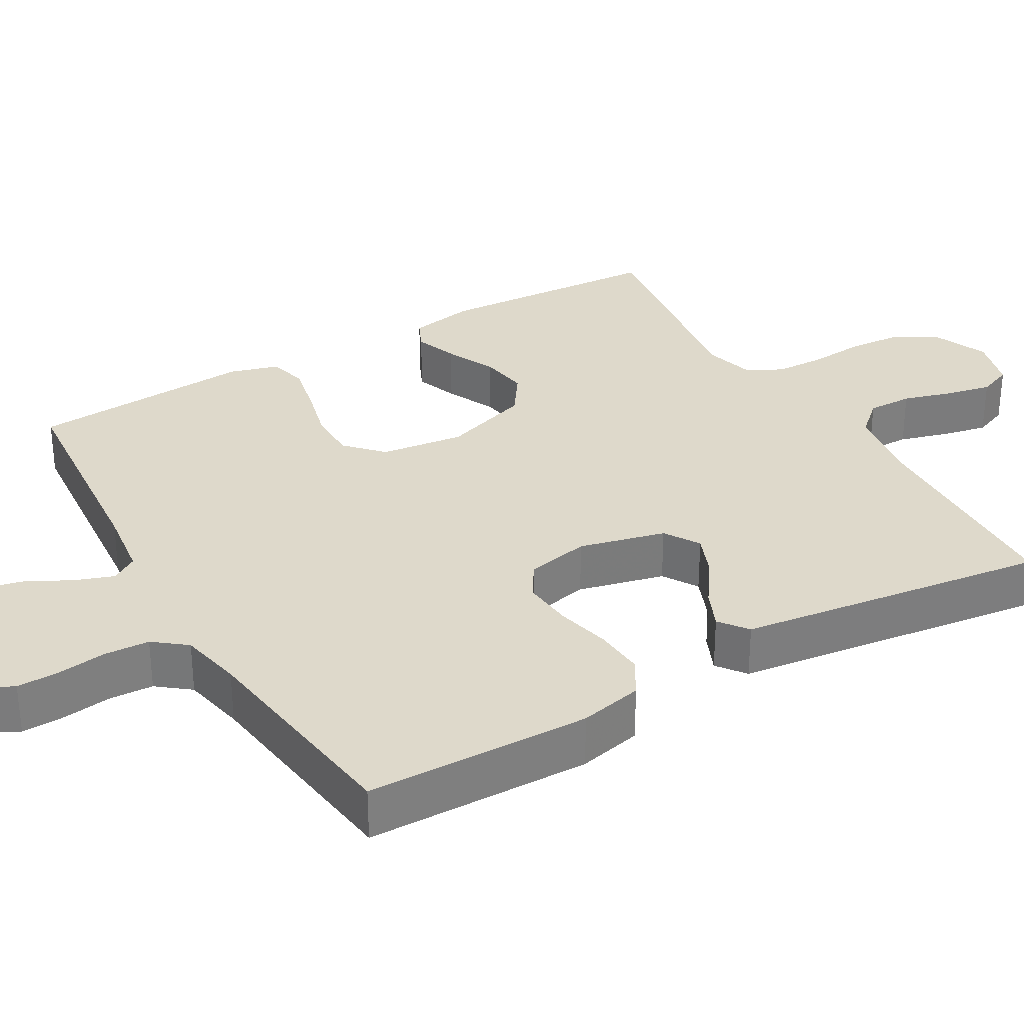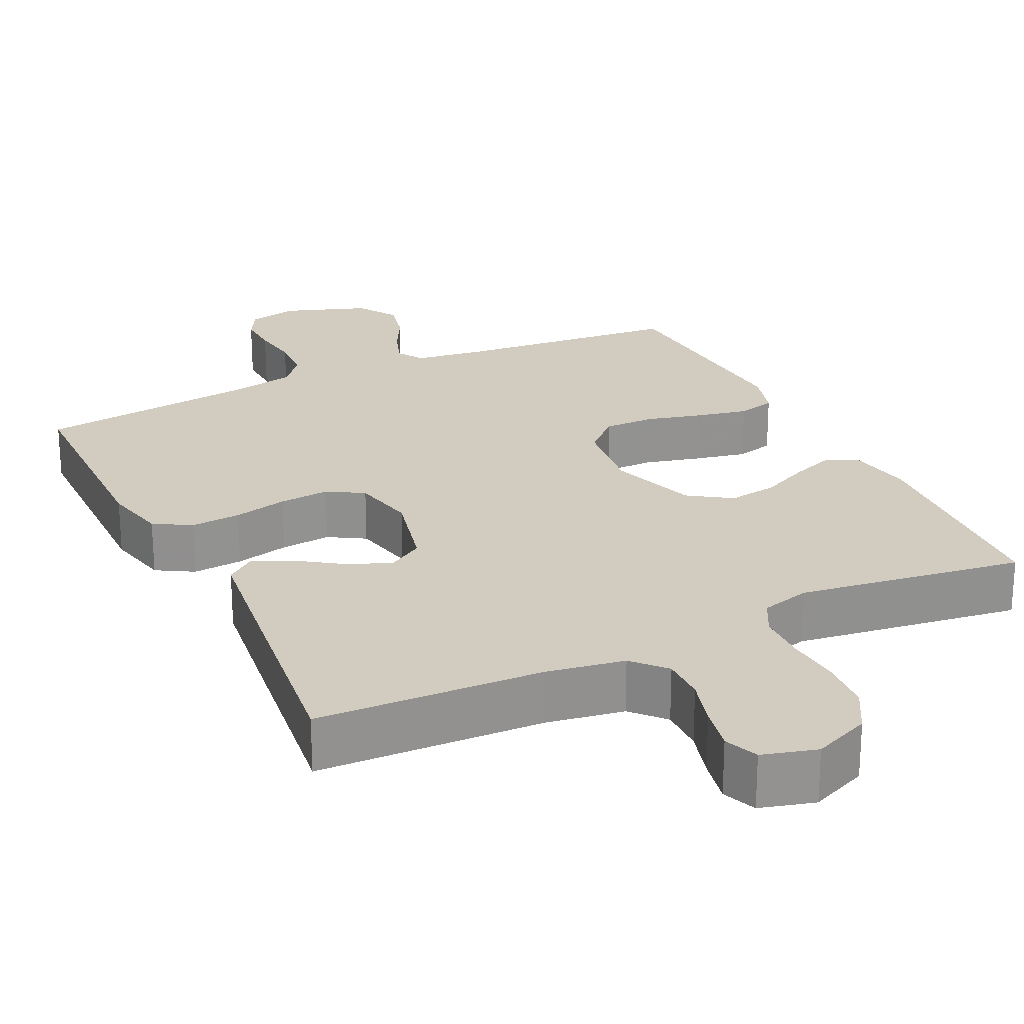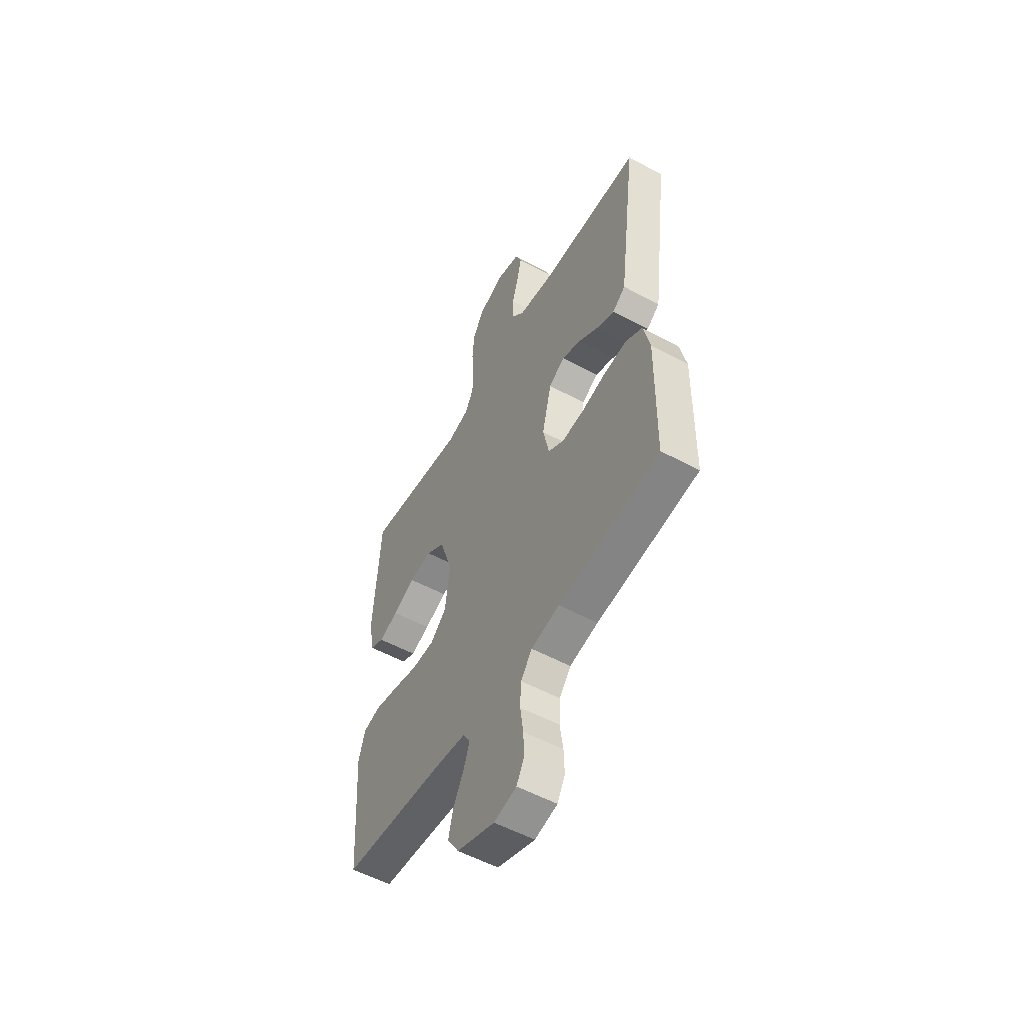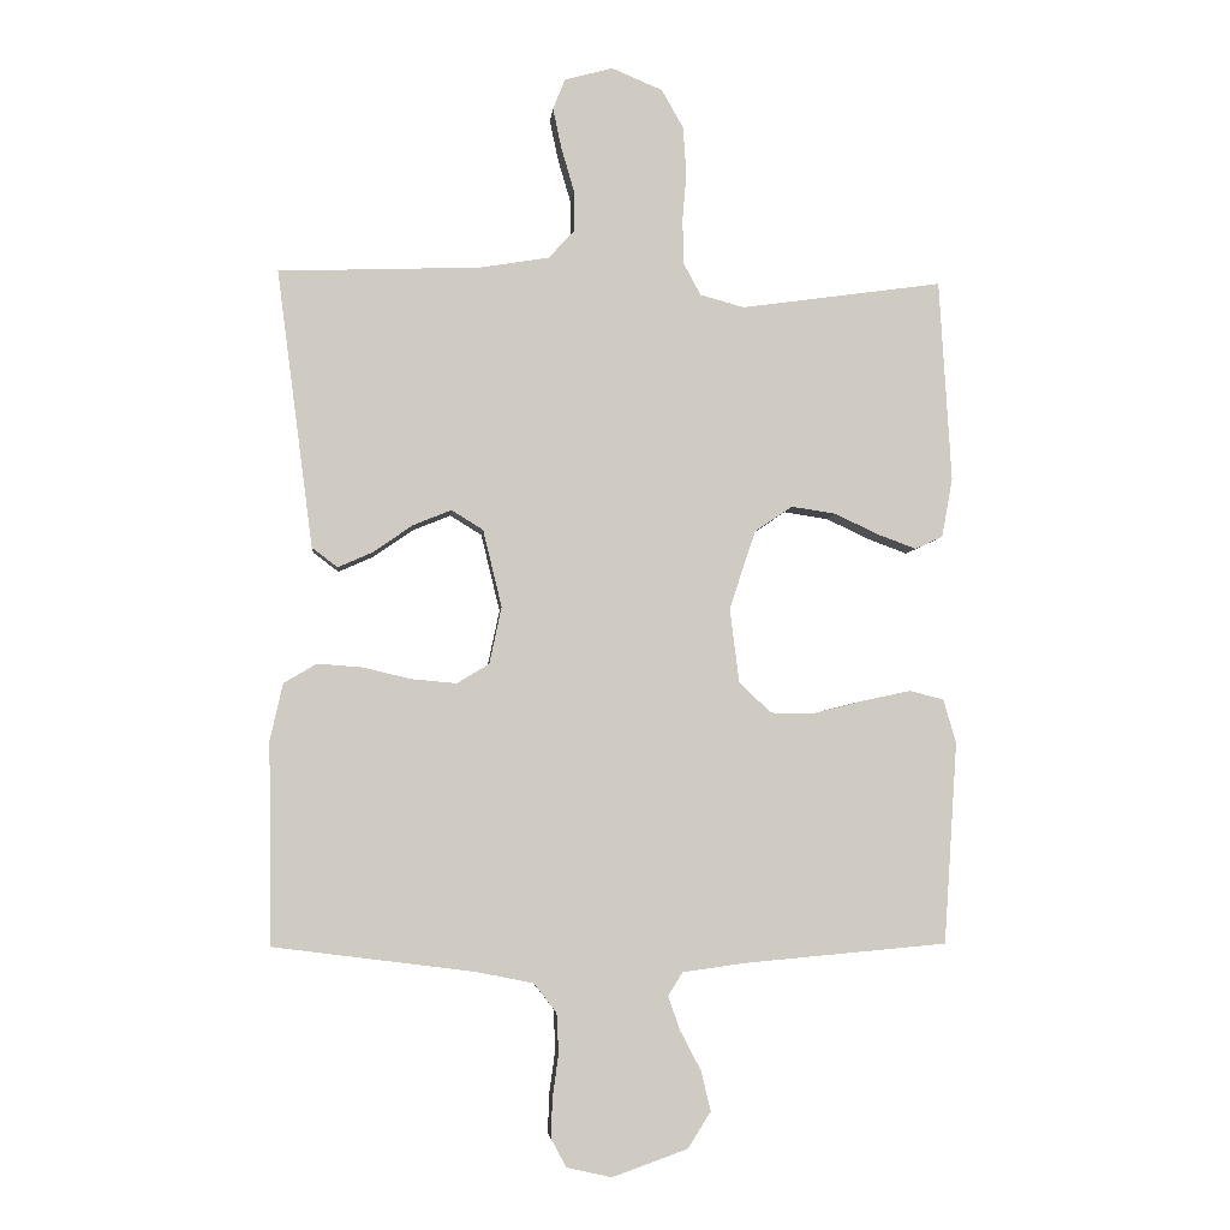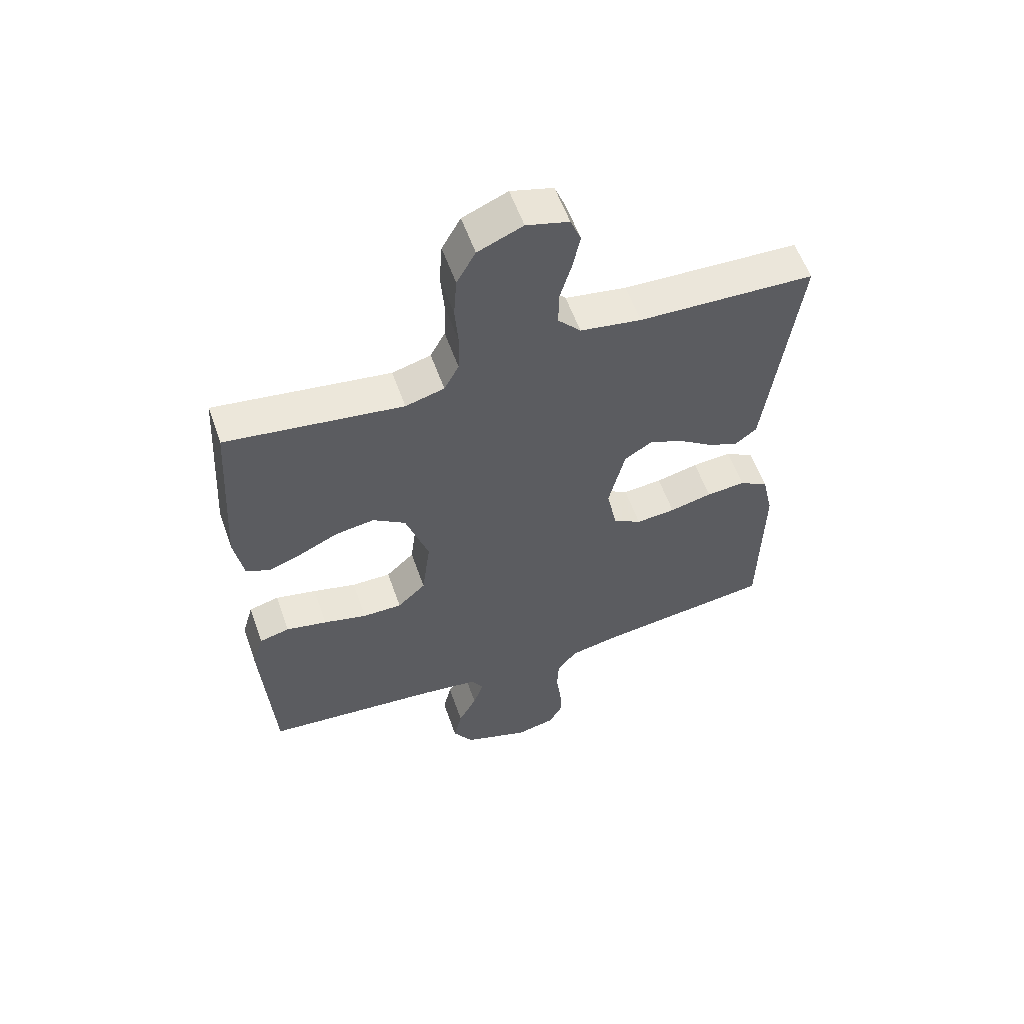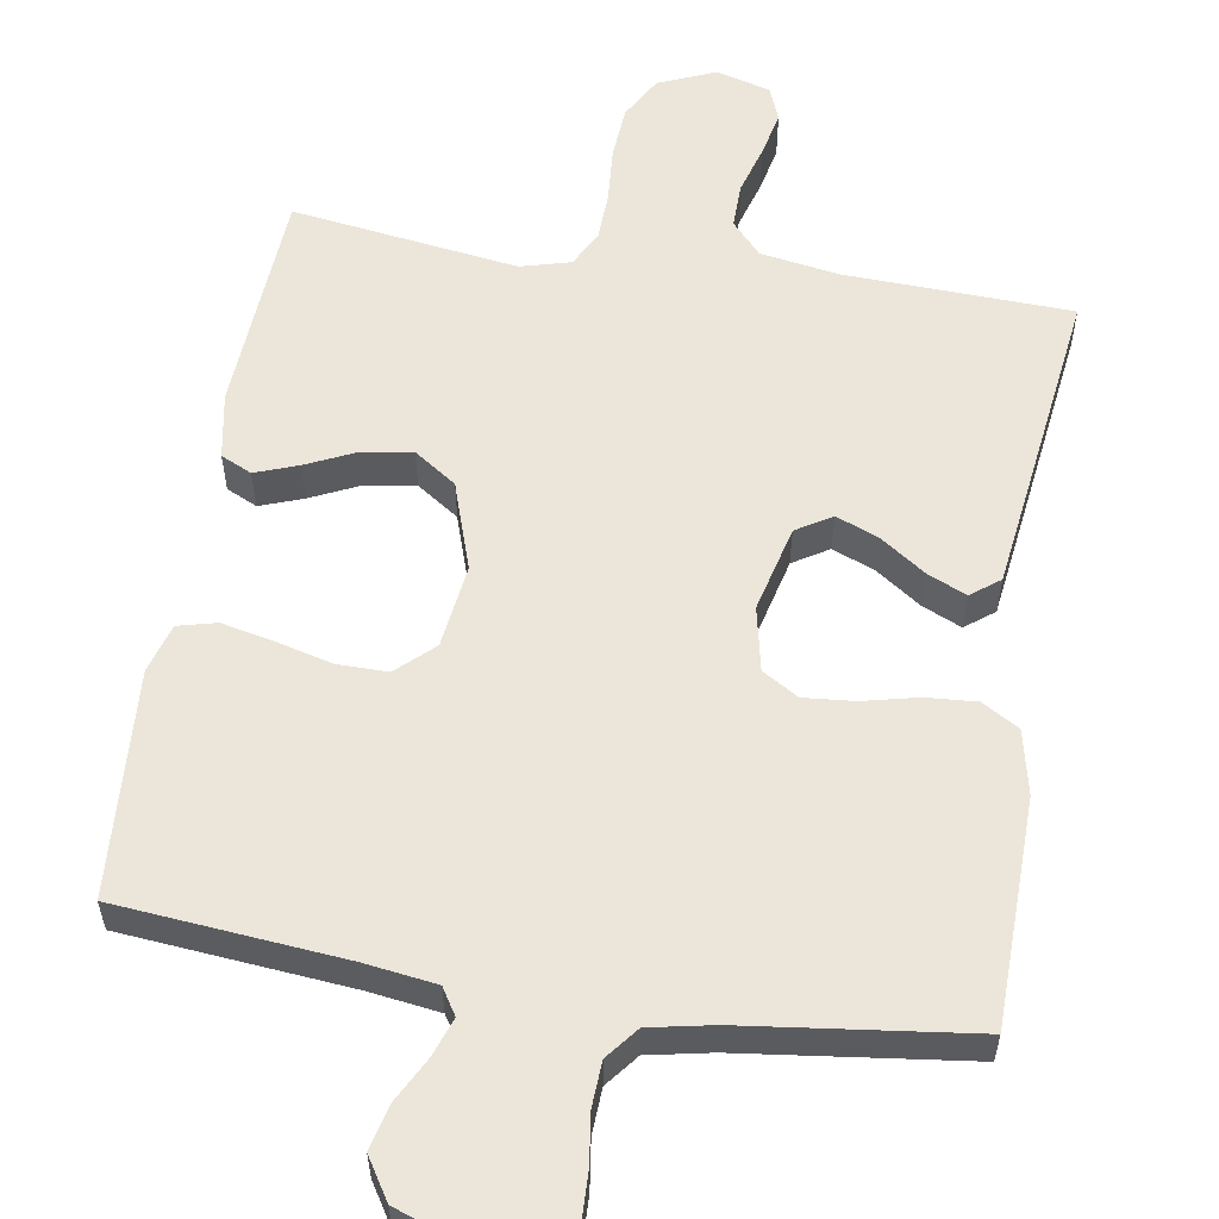
<metadata>
{"format":"obj","ext":"obj","renderer":"f3d","projection":"perspective","resolution":1024,"background":"white","views":[{"elev":31.7,"azim":-120.1,"up":"+Y"},{"elev":23.9,"azim":-25.8,"up":"+Y"},{"elev":-54.8,"azim":-119.7,"up":"+Z"},{"elev":-4.5,"azim":-5.3,"up":"+Z"},{"elev":57.5,"azim":160.7,"up":"+Z"},{"elev":57.1,"azim":-170.7,"up":"+Y"}]}
</metadata>
<code>
v -0.5 0.07 -0.5
v -0.505 0.07 -0.2
v -0.486 0.07 -0.115
v -0.437 0.07 -0.086
v -0.37 0.07 -0.091
v -0.298 0.07 -0.108
v -0.231 0.07 -0.114
v -0.183 0.07 -0.085
v -0.165 0.07 0
v -0.193 0.07 0.115
v -0.24 0.07 0.144
v -0.297 0.07 0.121
v -0.356 0.07 0.08
v -0.408 0.07 0.057
v -0.446 0.07 0.086
v -0.461 0.07 0.2
v -0.5 0.07 0.5
v -0.2 0.07 0.511
v -0.096 0.07 0.528
v -0.057 0.07 0.571
v -0.058 0.07 0.631
v -0.077 0.07 0.696
v -0.09 0.07 0.757
v -0.072 0.07 0.802
v 0 0.07 0.822
v 0.076 0.07 0.79
v 0.108 0.07 0.733
v 0.113 0.07 0.662
v 0.107 0.07 0.589
v 0.109 0.07 0.523
v 0.134 0.07 0.476
v 0.2 0.07 0.458
v 0.5 0.07 0.5
v 0.518 0.07 0.2
v 0.502 0.07 0.112
v 0.461 0.07 0.093
v 0.404 0.07 0.114
v 0.338 0.07 0.145
v 0.272 0.07 0.155
v 0.216 0.07 0.117
v 0.177 0.07 0
v 0.191 0.07 -0.111
v 0.239 0.07 -0.156
v 0.306 0.07 -0.156
v 0.38 0.07 -0.137
v 0.45 0.07 -0.122
v 0.501 0.07 -0.135
v 0.52 0.07 -0.2
v 0.5 0.07 -0.5
v 0.2 0.07 -0.527
v 0.105 0.07 -0.54
v 0.083 0.07 -0.575
v 0.101 0.07 -0.626
v 0.132 0.07 -0.685
v 0.146 0.07 -0.744
v 0.112 0.07 -0.798
v 0 0.07 -0.838
v -0.067 0.07 -0.823
v -0.09 0.07 -0.781
v -0.088 0.07 -0.723
v -0.079 0.07 -0.658
v -0.082 0.07 -0.598
v -0.116 0.07 -0.555
v -0.2 0.07 -0.538
v -0.5 0 -0.5
v -0.505 0 -0.2
v -0.486 0 -0.115
v -0.437 0 -0.086
v -0.37 0 -0.091
v -0.298 0 -0.108
v -0.231 0 -0.114
v -0.183 0 -0.085
v -0.165 0 0
v -0.193 0 0.115
v -0.24 0 0.144
v -0.297 0 0.121
v -0.356 0 0.08
v -0.408 0 0.057
v -0.446 0 0.086
v -0.461 0 0.2
v -0.5 0 0.5
v -0.2 0 0.511
v -0.096 0 0.528
v -0.057 0 0.571
v -0.058 0 0.631
v -0.077 0 0.696
v -0.09 0 0.757
v -0.072 0 0.802
v 0 0 0.822
v 0.076 0 0.79
v 0.108 0 0.733
v 0.113 0 0.662
v 0.107 0 0.589
v 0.109 0 0.523
v 0.134 0 0.476
v 0.2 0 0.458
v 0.5 0 0.5
v 0.518 0 0.2
v 0.502 0 0.112
v 0.461 0 0.093
v 0.404 0 0.114
v 0.338 0 0.145
v 0.272 0 0.155
v 0.216 0 0.117
v 0.177 0 0
v 0.191 0 -0.111
v 0.239 0 -0.156
v 0.306 0 -0.156
v 0.38 0 -0.137
v 0.45 0 -0.122
v 0.501 0 -0.135
v 0.52 0 -0.2
v 0.5 0 -0.5
v 0.2 0 -0.527
v 0.105 0 -0.54
v 0.083 0 -0.575
v 0.101 0 -0.626
v 0.132 0 -0.685
v 0.146 0 -0.744
v 0.112 0 -0.798
v 0 0 -0.838
v -0.067 0 -0.823
v -0.09 0 -0.781
v -0.088 0 -0.723
v -0.079 0 -0.658
v -0.082 0 -0.598
v -0.116 0 -0.555
v -0.2 0 -0.538
f 58 59 60 61
f 58 61 62
f 57 58 62
f 56 57 62
f 53 54 55 56
f 52 53 56 62
f 51 52 62 63
f 47 48 49 50
f 44 45 46 47
f 44 47 50 51
f 35 36 37 38
f 33 34 35 38
f 32 33 38 39
f 31 32 39 40
f 26 27 28 29
f 26 29 30
f 25 26 30
f 24 25 30
f 21 22 23 24
f 21 24 30 31
f 15 16 17 18
f 15 18 19
f 12 13 14 15
f 11 12 15 19
f 10 11 19 20
f 3 4 5 6
f 3 6 7
f 64 1 2 3
f 64 3 7
f 63 64 7 8
f 43 44 51 63
f 42 43 63 8
f 41 42 8 9
f 20 21 31 40
f 20 40 41
f 9 10 20 41
f 125 124 123 122
f 126 125 122
f 126 122 121
f 126 121 120
f 120 119 118 117
f 126 120 117 116
f 127 126 116 115
f 114 113 112 111
f 111 110 109 108
f 115 114 111 108
f 102 101 100 99
f 102 99 98 97
f 103 102 97 96
f 104 103 96 95
f 93 92 91 90
f 94 93 90
f 94 90 89
f 94 89 88
f 88 87 86 85
f 95 94 88 85
f 82 81 80 79
f 83 82 79
f 79 78 77 76
f 83 79 76 75
f 84 83 75 74
f 70 69 68 67
f 71 70 67
f 67 66 65 128
f 71 67 128
f 72 71 128 127
f 127 115 108 107
f 72 127 107 106
f 73 72 106 105
f 104 95 85 84
f 105 104 84
f 105 84 74 73
f 1 65 66 2
f 2 66 67 3
f 3 67 68 4
f 4 68 69 5
f 5 69 70 6
f 6 70 71 7
f 7 71 72 8
f 8 72 73 9
f 9 73 74 10
f 10 74 75 11
f 11 75 76 12
f 12 76 77 13
f 13 77 78 14
f 14 78 79 15
f 15 79 80 16
f 16 80 81 17
f 17 81 82 18
f 18 82 83 19
f 19 83 84 20
f 20 84 85 21
f 21 85 86 22
f 22 86 87 23
f 23 87 88 24
f 24 88 89 25
f 25 89 90 26
f 26 90 91 27
f 27 91 92 28
f 28 92 93 29
f 29 93 94 30
f 30 94 95 31
f 31 95 96 32
f 32 96 97 33
f 33 97 98 34
f 34 98 99 35
f 35 99 100 36
f 36 100 101 37
f 37 101 102 38
f 38 102 103 39
f 39 103 104 40
f 40 104 105 41
f 41 105 106 42
f 42 106 107 43
f 43 107 108 44
f 44 108 109 45
f 45 109 110 46
f 46 110 111 47
f 47 111 112 48
f 48 112 113 49
f 49 113 114 50
f 50 114 115 51
f 51 115 116 52
f 52 116 117 53
f 53 117 118 54
f 54 118 119 55
f 55 119 120 56
f 56 120 121 57
f 57 121 122 58
f 58 122 123 59
f 59 123 124 60
f 60 124 125 61
f 61 125 126 62
f 62 126 127 63
f 63 127 128 64
f 64 128 65 1

</code>
